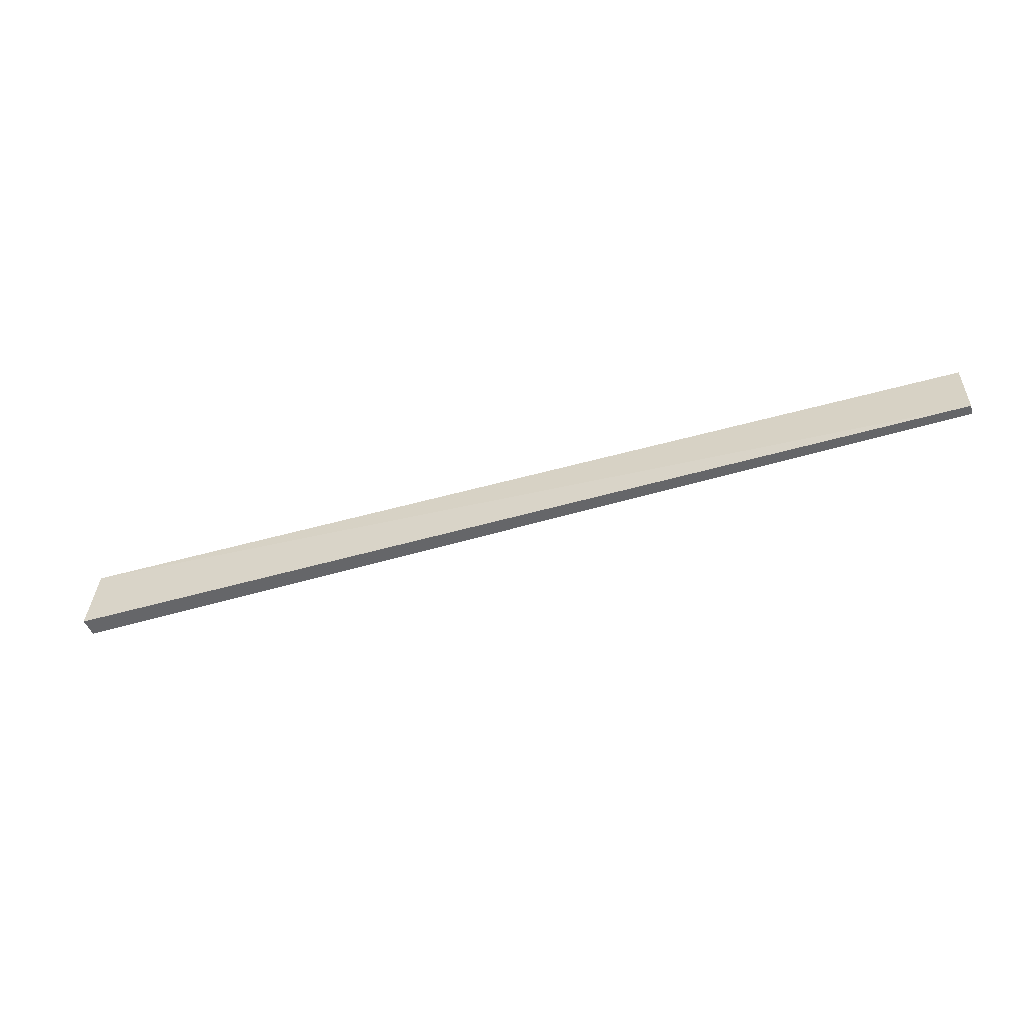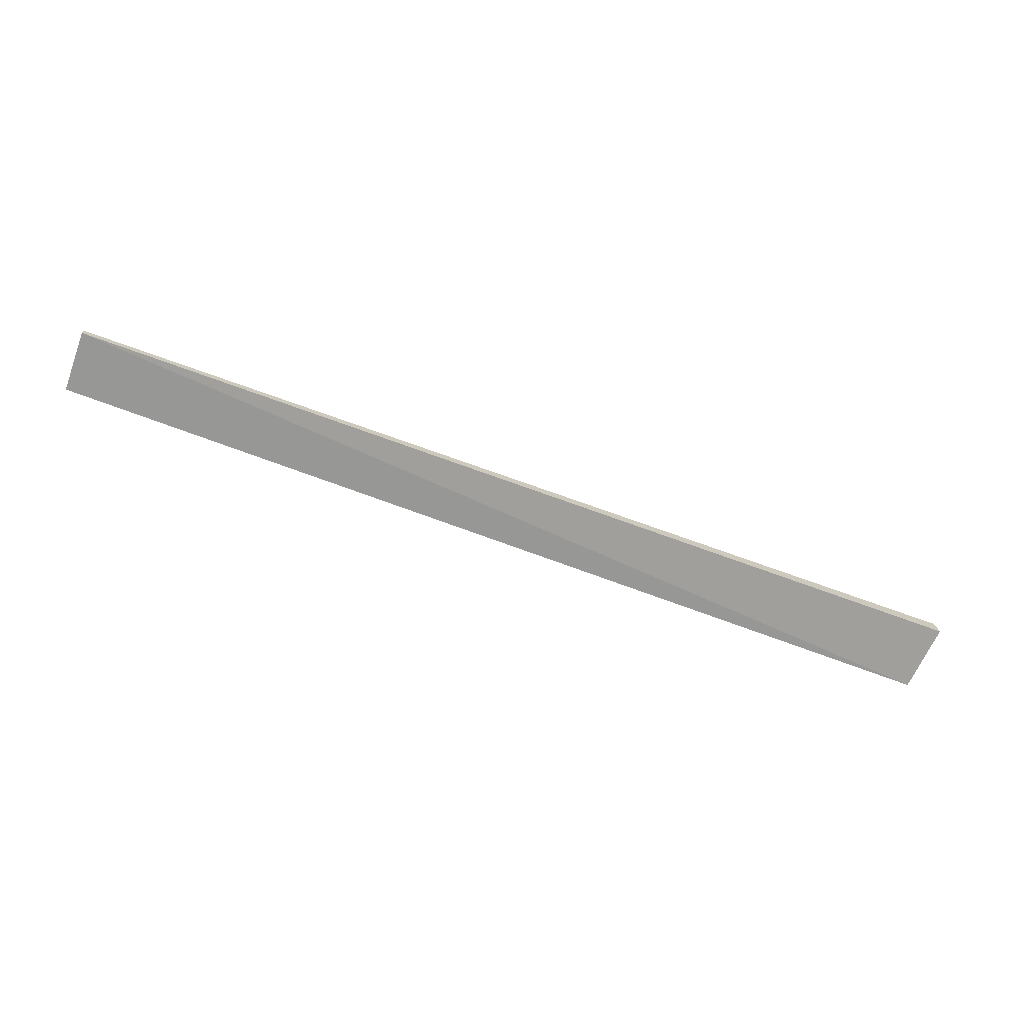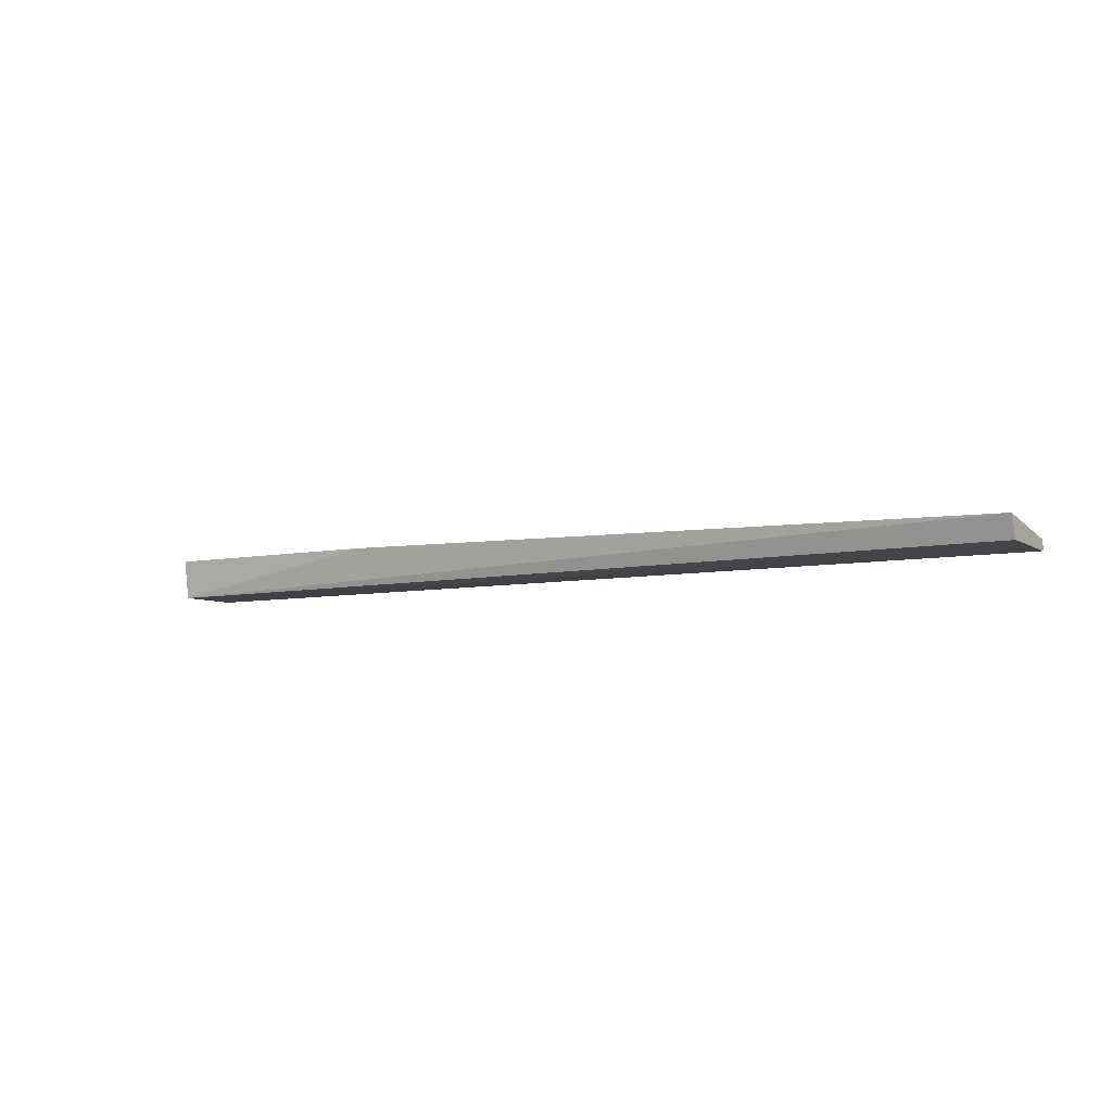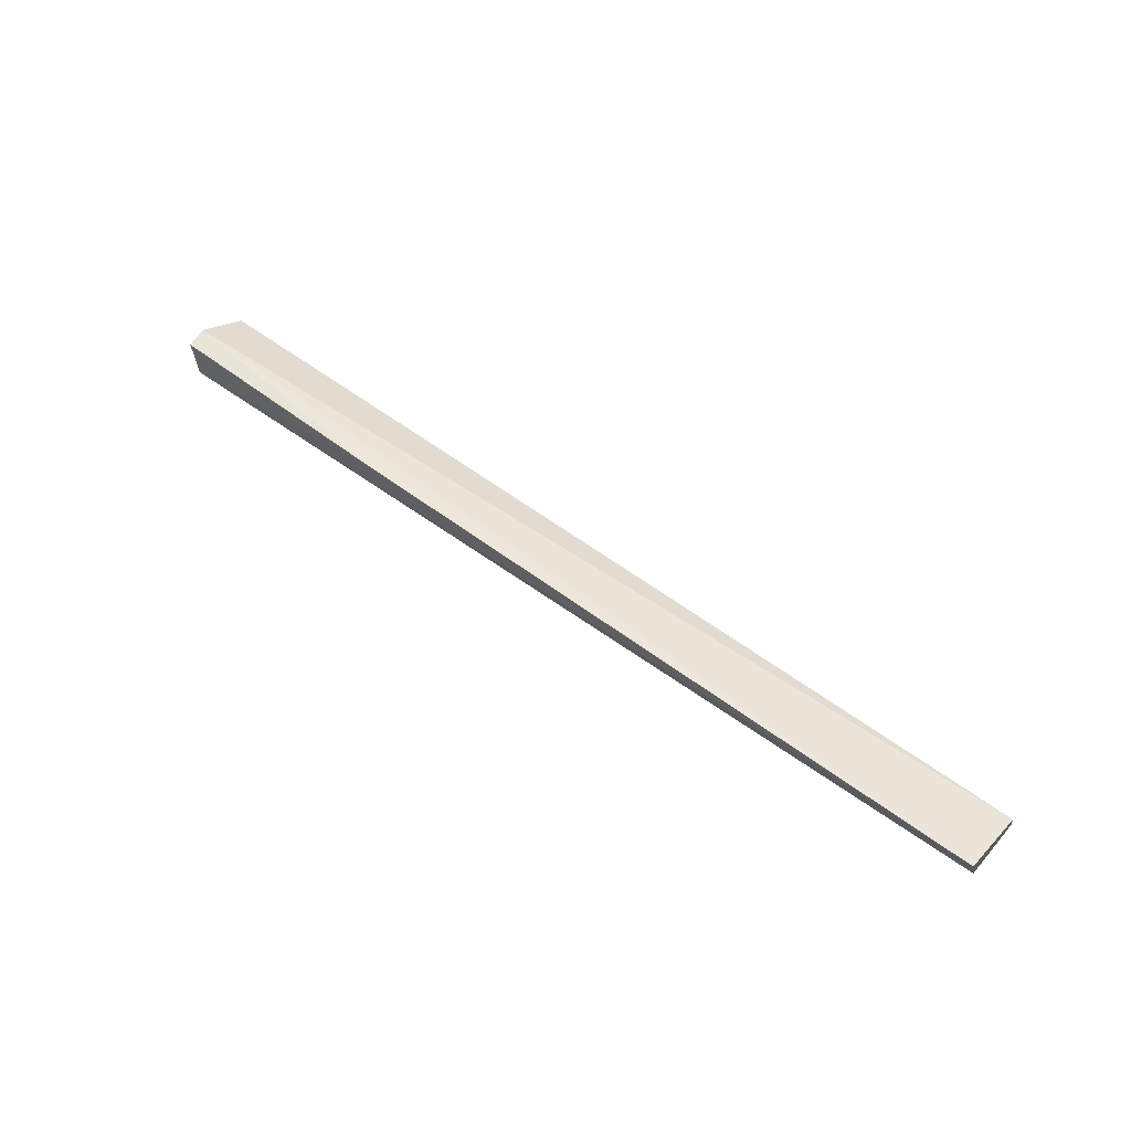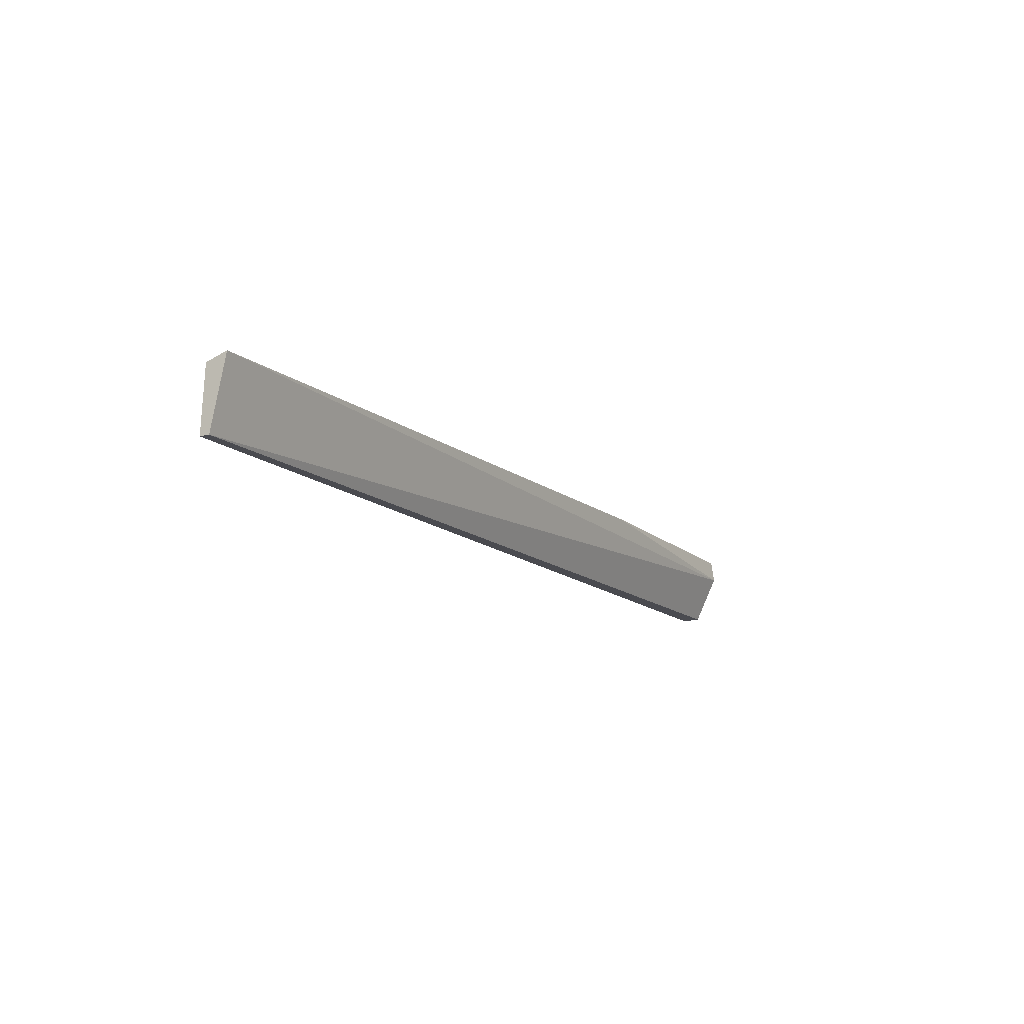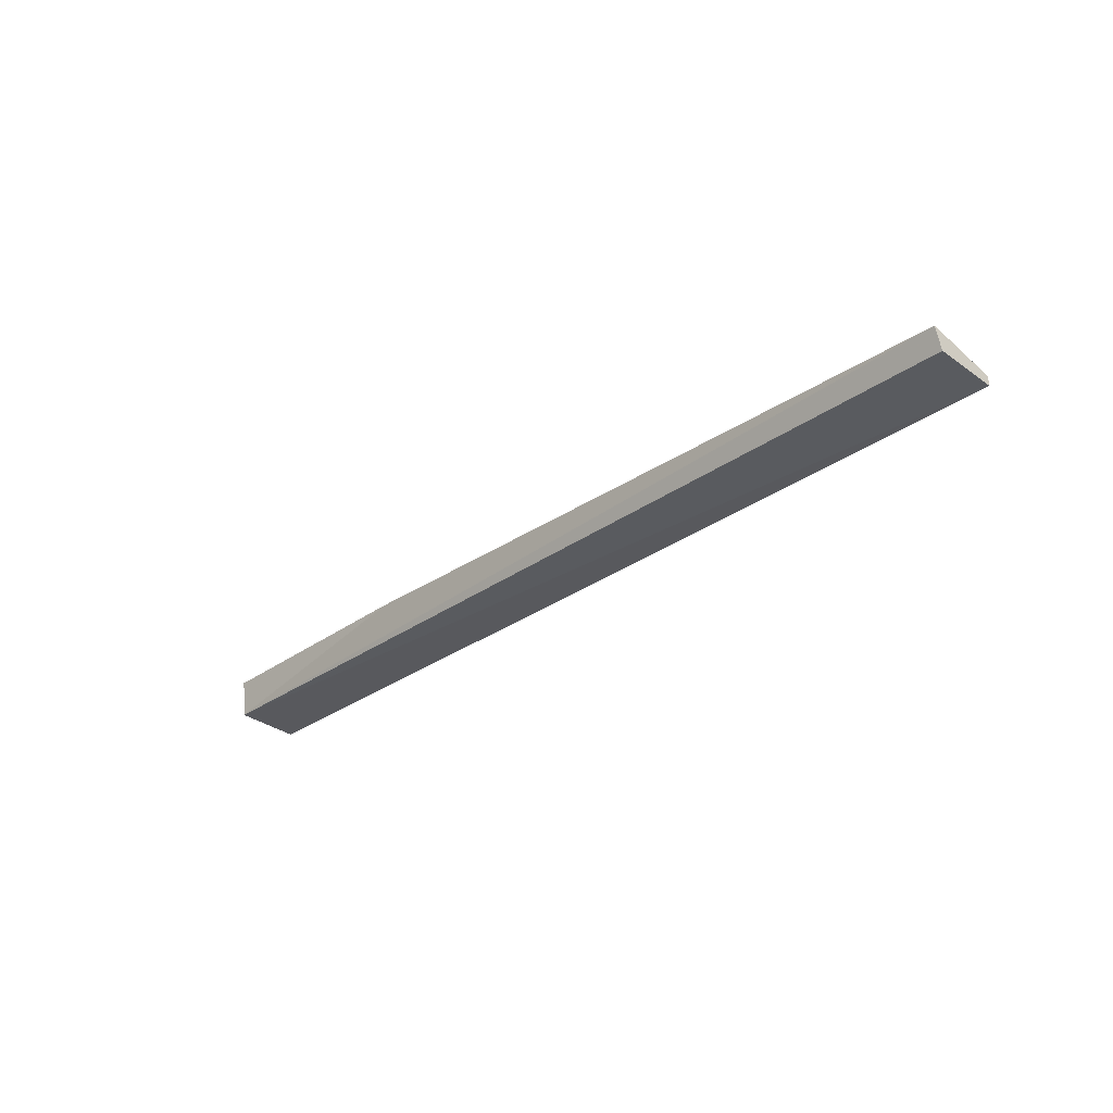
<metadata>
{"format":"obj","ext":"obj","renderer":"f3d","projection":"perspective","resolution":1024,"background":"white","views":[{"elev":-52.2,"azim":-163.1,"up":"+Y"},{"elev":-70.8,"azim":-20.2,"up":"+Z"},{"elev":-6.5,"azim":-145.5,"up":"+Z"},{"elev":52.7,"azim":-141.0,"up":"+Z"},{"elev":-14.2,"azim":-60.1,"up":"+Y"},{"elev":-30.3,"azim":-133.8,"up":"+Z"}]}
</metadata>
<code>
v 0.1283 0.1288 0.01465
v 0.1284 0.1105 0.009267
v 0.1272 0.1284 0.004189
v -0.1174 0.127 0.004079
v -0.1174 0.1105 0.00579
v -0.1174 0.1288 0.009736
v 0.1289 0.1105 0.004323
v 0.1291 0.1232 0.01517
v 0.06268 0.1298 0.01405
v -0.1174 0.1105 0.003272
f 6 3 4
f 7 2 5
f 8 5 2
f 8 6 5
f 8 2 7
f 8 7 3
f 8 3 1
f 9 1 3
f 9 3 6
f 9 8 1
f 9 6 8
f 10 7 5
f 10 4 3
f 10 3 7
f 10 6 4
f 10 5 6

</code>
